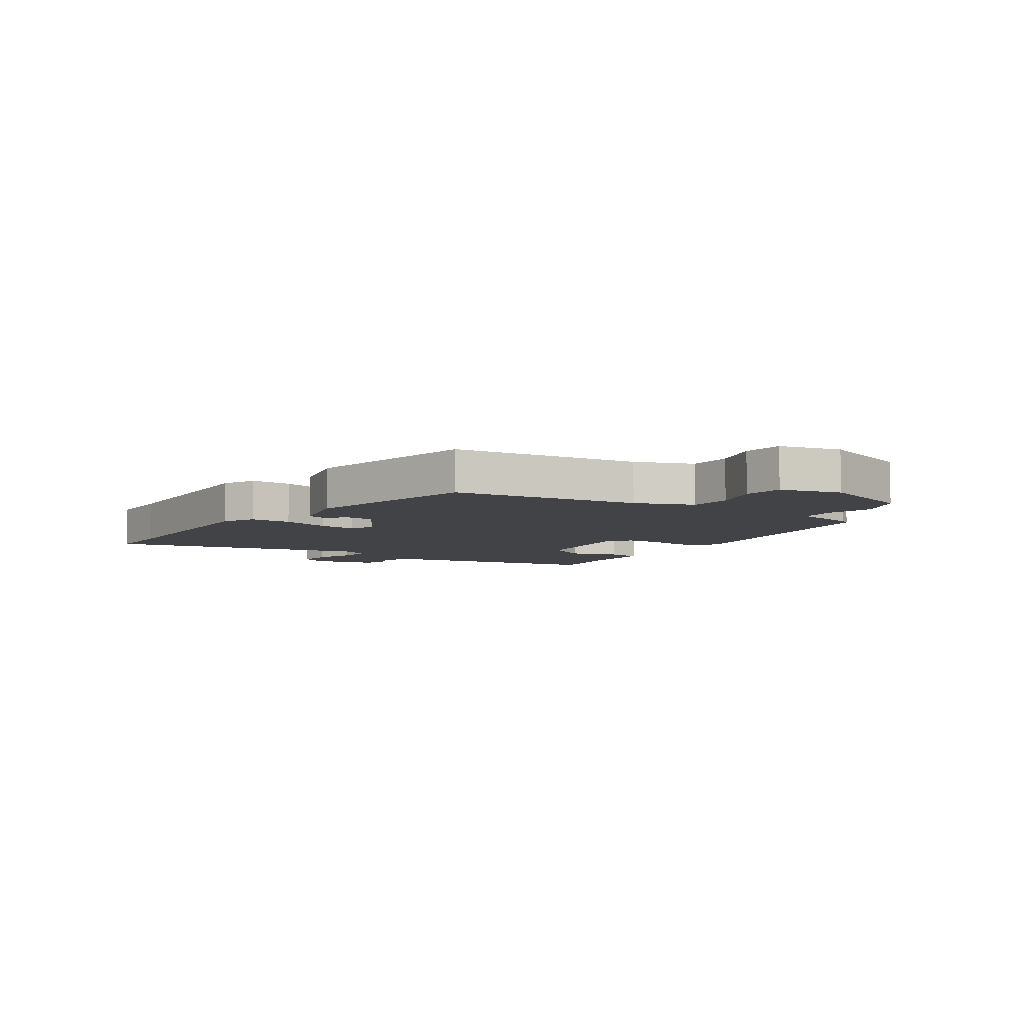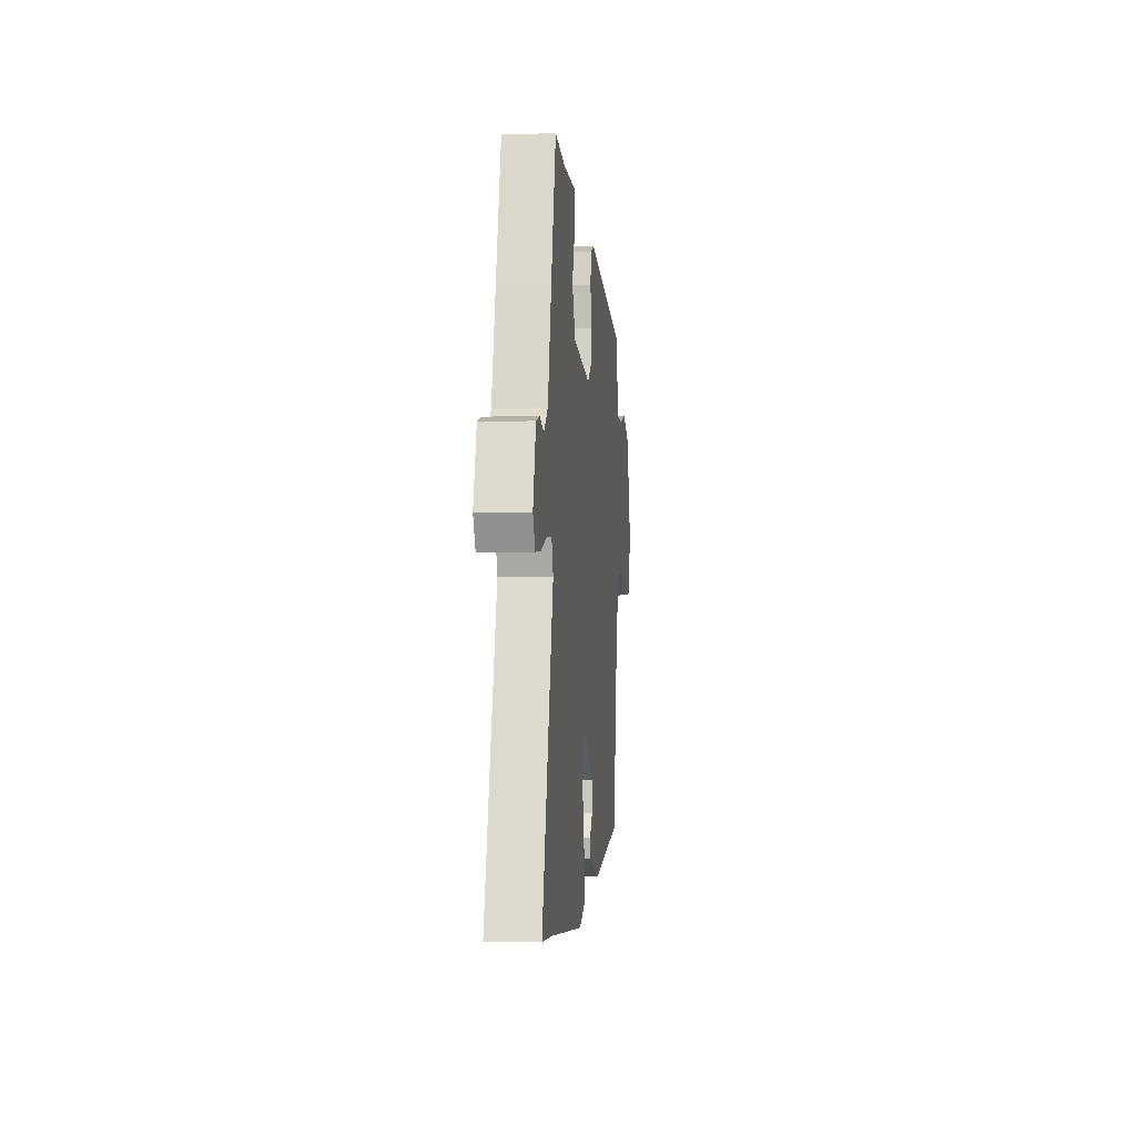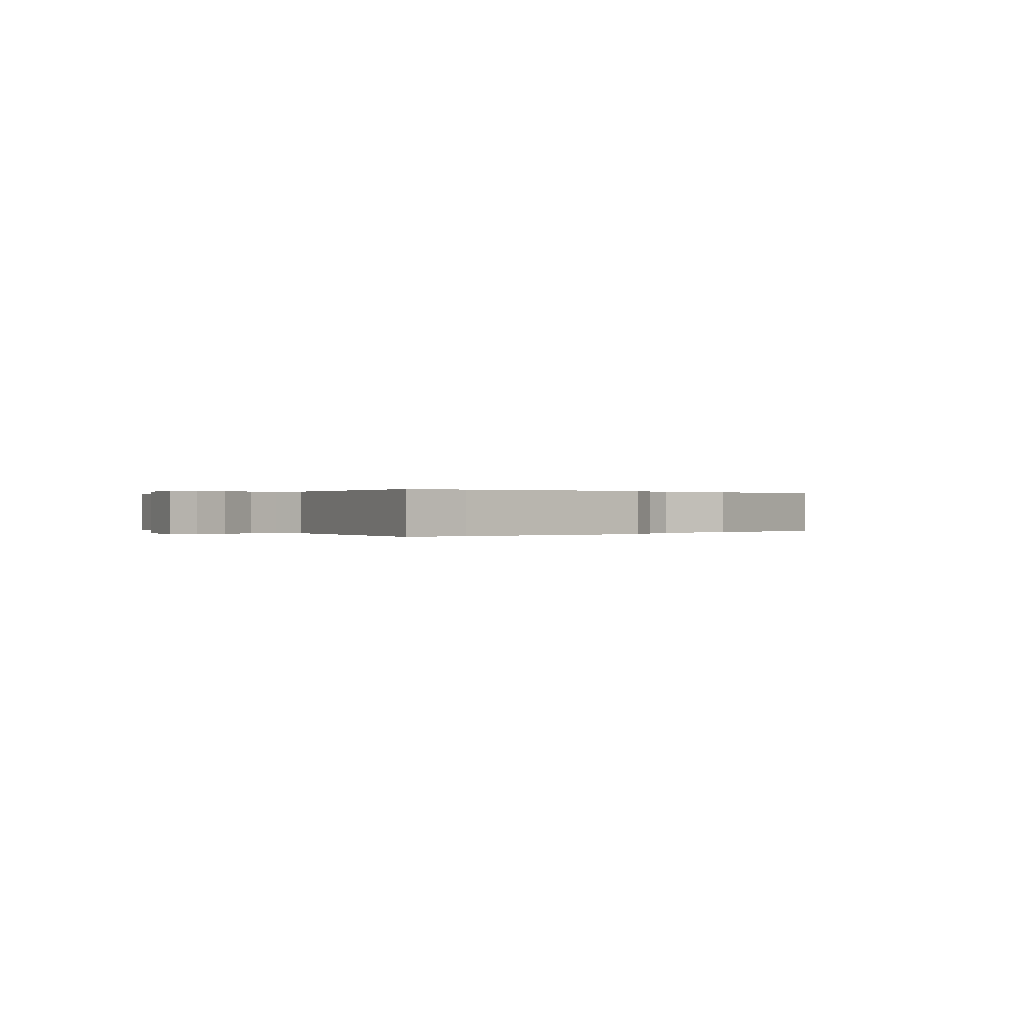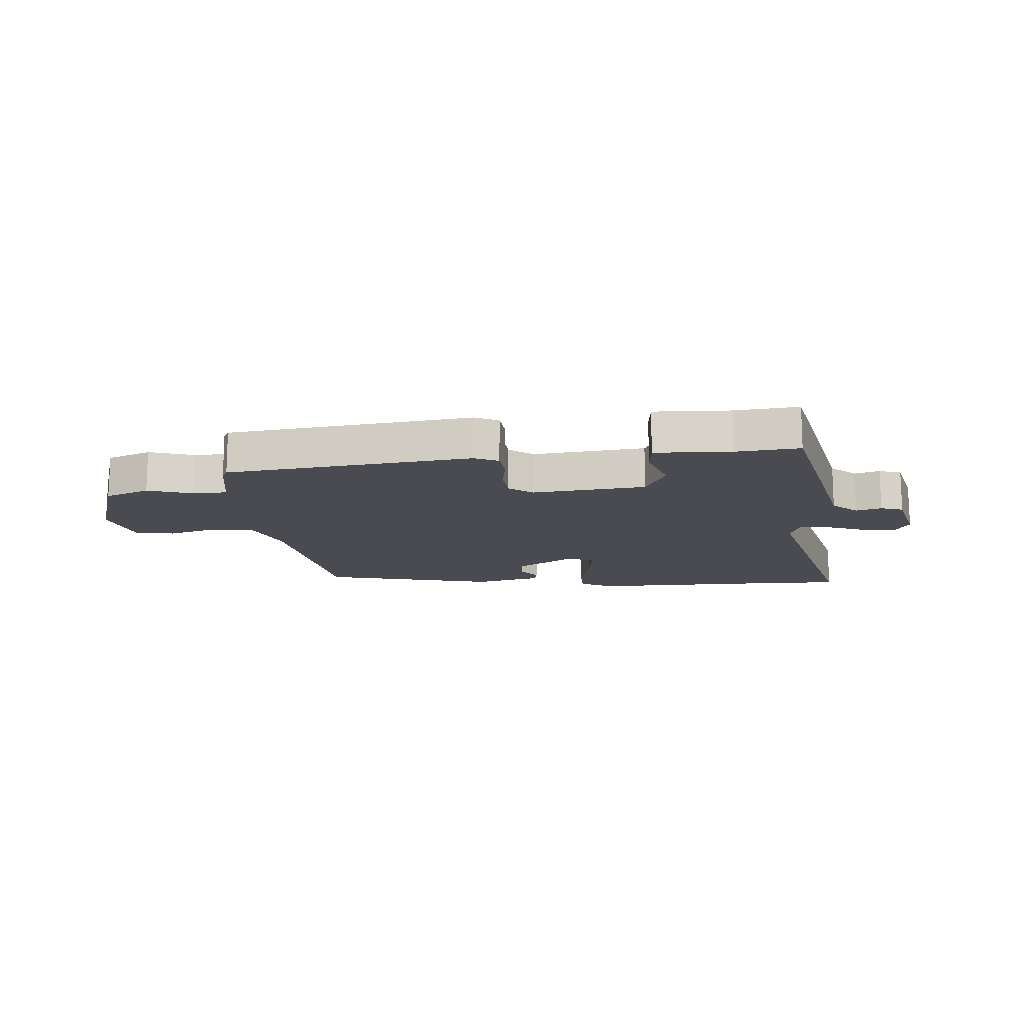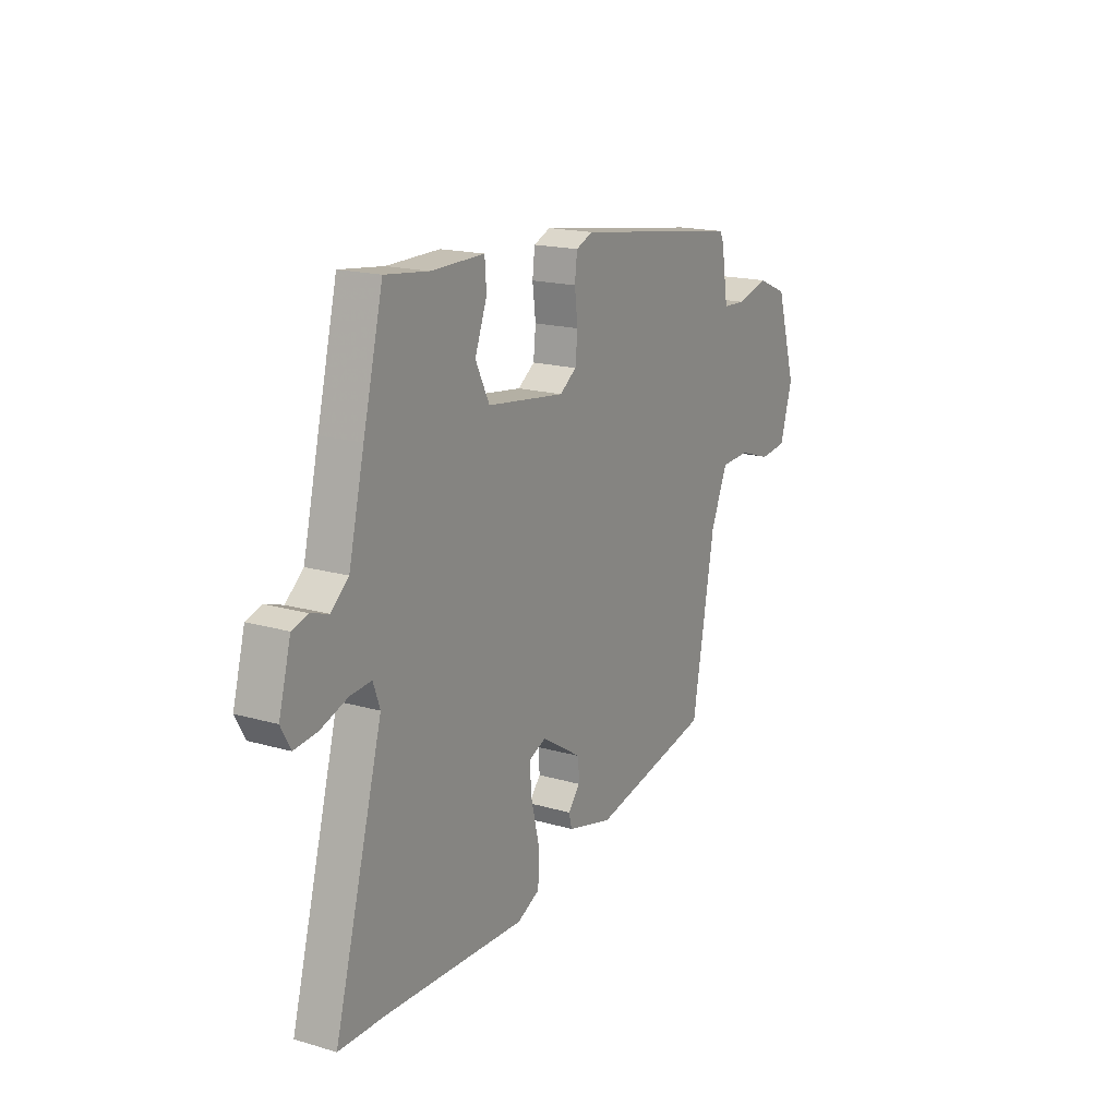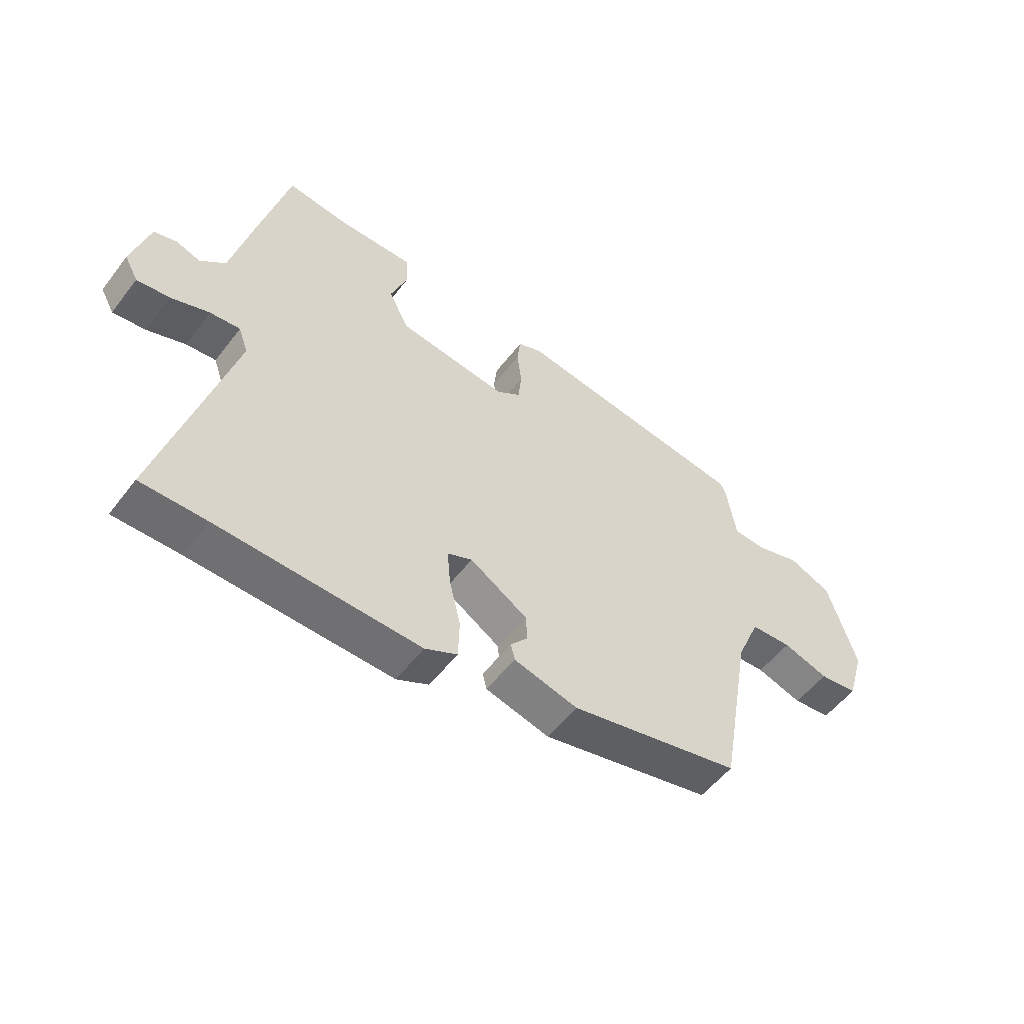
<metadata>
{"format":"obj","ext":"obj","renderer":"f3d","projection":"perspective","resolution":1024,"background":"white","views":[{"elev":-7.0,"azim":-124.9,"up":"+Y"},{"elev":-5.2,"azim":95.8,"up":"+Z"},{"elev":0.1,"azim":138.6,"up":"+Y"},{"elev":-14.6,"azim":3.5,"up":"+Y"},{"elev":17.5,"azim":119.9,"up":"+Z"},{"elev":-54.1,"azim":143.3,"up":"+Z"}]}
</metadata>
<code>
v -0.456 0.07 -0.385
v -0.513 0.07 -0.065
v -0.555 0.07 0.034
v -0.628 0.07 0.038
v -0.709 0.07 0.012
v -0.777 0.07 0.02
v -0.808 0.07 0.125
v -0.758 0.07 0.29
v -0.682 0.07 0.322
v -0.604 0.07 0.299
v -0.545 0.07 0.302
v -0.528 0.07 0.409
v -0.518 0.07 0.428
v -0.096 0.07 0.488
v -0.054 0.07 0.47
v -0.048 0.07 0.419
v -0.056 0.07 0.355
v -0.05 0.07 0.298
v -0.008 0.07 0.268
v 0.187 0.07 0.293
v 0.222 0.07 0.364
v 0.192 0.07 0.445
v 0.196 0.07 0.502
v 0.329 0.07 0.5
v 0.438 0.07 0.513
v 0.488 0.07 0.309
v 0.527 0.07 0.145
v 0.571 0.07 0.107
v 0.615 0.07 0.121
v 0.654 0.07 0.109
v 0.684 0.07 -0.002
v 0.66 0.07 -0.046
v 0.602 0.07 -0.039
v 0.535 0.07 -0.015
v 0.482 0.07 -0.01
v 0.465 0.07 -0.058
v 0.586 0.07 -0.5
v 0.471 0.07 -0.5
v 0.117 0.07 -0.511
v 0.06 0.07 -0.483
v 0.058 0.07 -0.412
v 0.078 0.07 -0.329
v 0.084 0.07 -0.264
v 0.04 0.07 -0.245
v -0.062 0.07 -0.309
v -0.064 0.07 -0.356
v -0.034 0.07 -0.392
v -0.041 0.07 -0.422
v -0.154 0.07 -0.451
v -0.456 0 -0.385
v -0.513 0 -0.065
v -0.555 0 0.034
v -0.628 0 0.038
v -0.709 0 0.012
v -0.777 0 0.02
v -0.808 0 0.125
v -0.758 0 0.29
v -0.682 0 0.322
v -0.604 0 0.299
v -0.545 0 0.302
v -0.528 0 0.409
v -0.518 0 0.428
v -0.096 0 0.488
v -0.054 0 0.47
v -0.048 0 0.419
v -0.056 0 0.355
v -0.05 0 0.298
v -0.008 0 0.268
v 0.187 0 0.293
v 0.222 0 0.364
v 0.192 0 0.445
v 0.196 0 0.502
v 0.329 0 0.5
v 0.438 0 0.513
v 0.488 0 0.309
v 0.527 0 0.145
v 0.571 0 0.107
v 0.615 0 0.121
v 0.654 0 0.109
v 0.684 0 -0.002
v 0.66 0 -0.046
v 0.602 0 -0.039
v 0.535 0 -0.015
v 0.482 0 -0.01
v 0.465 0 -0.058
v 0.586 0 -0.5
v 0.471 0 -0.5
v 0.117 0 -0.511
v 0.06 0 -0.483
v 0.058 0 -0.412
v 0.078 0 -0.329
v 0.084 0 -0.264
v 0.04 0 -0.245
v -0.062 0 -0.309
v -0.064 0 -0.356
v -0.034 0 -0.392
v -0.041 0 -0.422
v -0.154 0 -0.451
f 49 1 2
f 48 49 2
f 47 48 2
f 46 47 2
f 45 46 2 3
f 44 45 3
f 43 44 3
f 40 41 42
f 39 40 42
f 38 39 42
f 38 42 43
f 37 38 43
f 36 37 43
f 35 36 43 3
f 32 33 34
f 31 32 34
f 30 31 34
f 29 30 34
f 28 29 34
f 27 28 34 35
f 26 27 35
f 25 26 35
f 24 25 35
f 23 24 35
f 22 23 35
f 21 22 35
f 20 21 35
f 35 3 4
f 20 35 4
f 19 20 4
f 15 16 17
f 14 15 17
f 13 14 17
f 12 13 17
f 11 12 17
f 11 17 18
f 6 7 8
f 5 6 8
f 4 5 8
f 19 4 8
f 18 19 8
f 11 18 8
f 10 11 8
f 8 9 10
f 51 50 98
f 51 98 97
f 51 97 96
f 51 96 95
f 52 51 95 94
f 52 94 93
f 52 93 92
f 91 90 89
f 91 89 88
f 91 88 87
f 92 91 87
f 92 87 86
f 92 86 85
f 52 92 85 84
f 83 82 81
f 83 81 80
f 83 80 79
f 83 79 78
f 83 78 77
f 84 83 77 76
f 84 76 75
f 84 75 74
f 84 74 73
f 84 73 72
f 84 72 71
f 84 71 70
f 84 70 69
f 53 52 84
f 53 84 69
f 53 69 68
f 66 65 64
f 66 64 63
f 66 63 62
f 66 62 61
f 66 61 60
f 67 66 60
f 57 56 55
f 57 55 54
f 57 54 53
f 57 53 68
f 57 68 67
f 57 67 60
f 57 60 59
f 59 58 57
f 1 50 51 2
f 2 51 52 3
f 3 52 53 4
f 4 53 54 5
f 5 54 55 6
f 6 55 56 7
f 7 56 57 8
f 8 57 58 9
f 9 58 59 10
f 10 59 60 11
f 11 60 61 12
f 12 61 62 13
f 13 62 63 14
f 14 63 64 15
f 15 64 65 16
f 16 65 66 17
f 17 66 67 18
f 18 67 68 19
f 19 68 69 20
f 20 69 70 21
f 21 70 71 22
f 22 71 72 23
f 23 72 73 24
f 24 73 74 25
f 25 74 75 26
f 26 75 76 27
f 27 76 77 28
f 28 77 78 29
f 29 78 79 30
f 30 79 80 31
f 31 80 81 32
f 32 81 82 33
f 33 82 83 34
f 34 83 84 35
f 35 84 85 36
f 36 85 86 37
f 37 86 87 38
f 38 87 88 39
f 39 88 89 40
f 40 89 90 41
f 41 90 91 42
f 42 91 92 43
f 43 92 93 44
f 44 93 94 45
f 45 94 95 46
f 46 95 96 47
f 47 96 97 48
f 48 97 98 49
f 49 98 50 1

</code>
